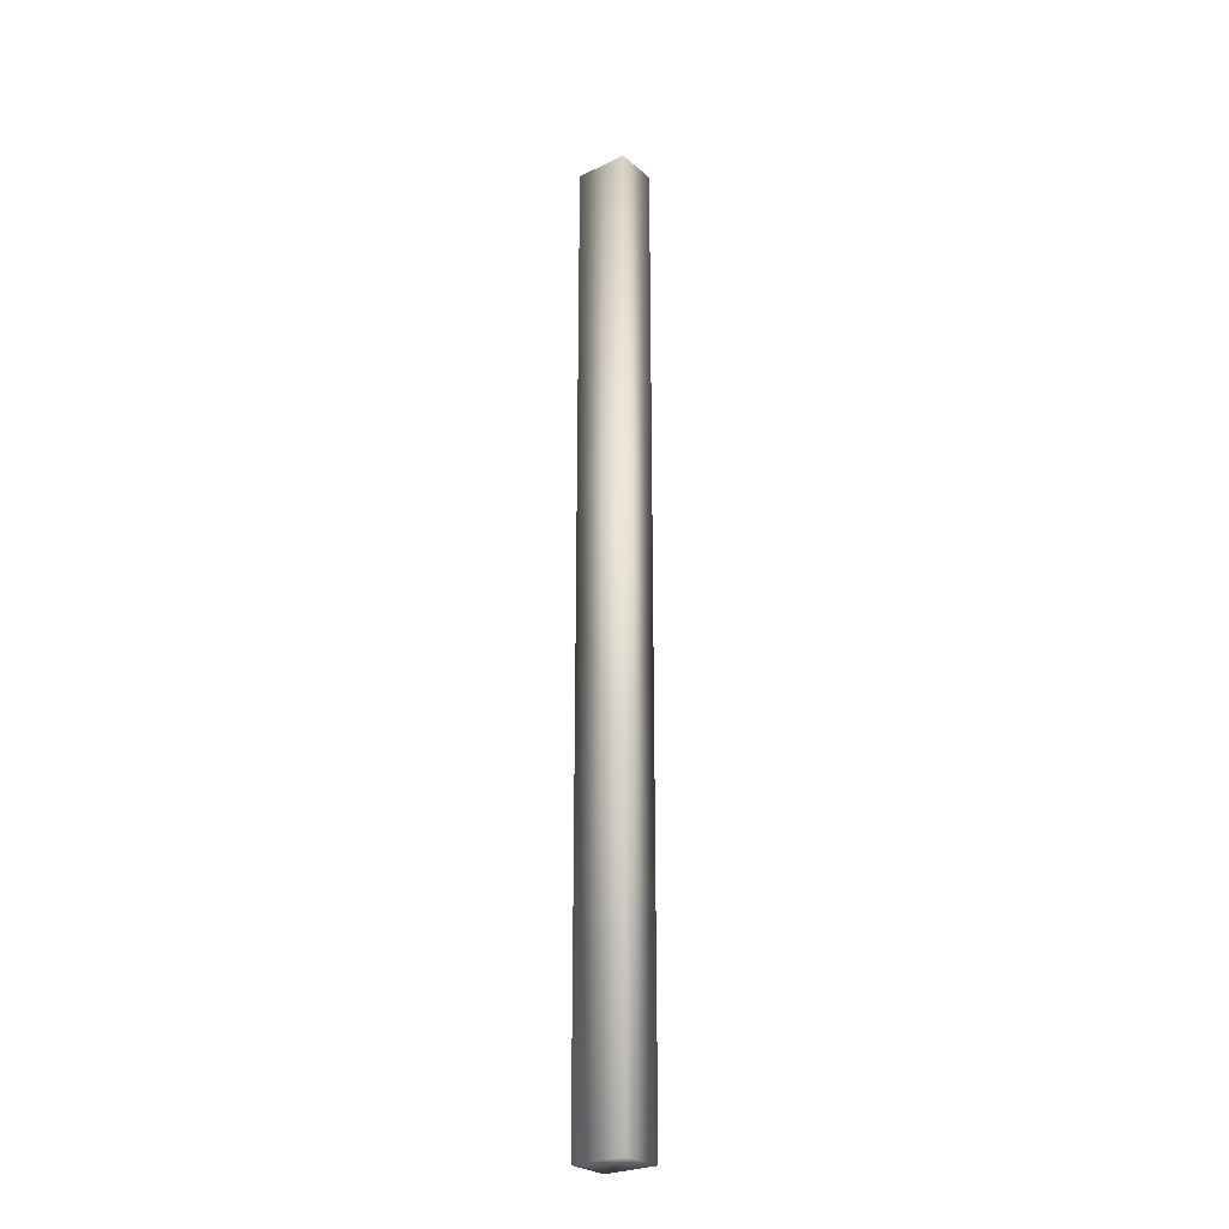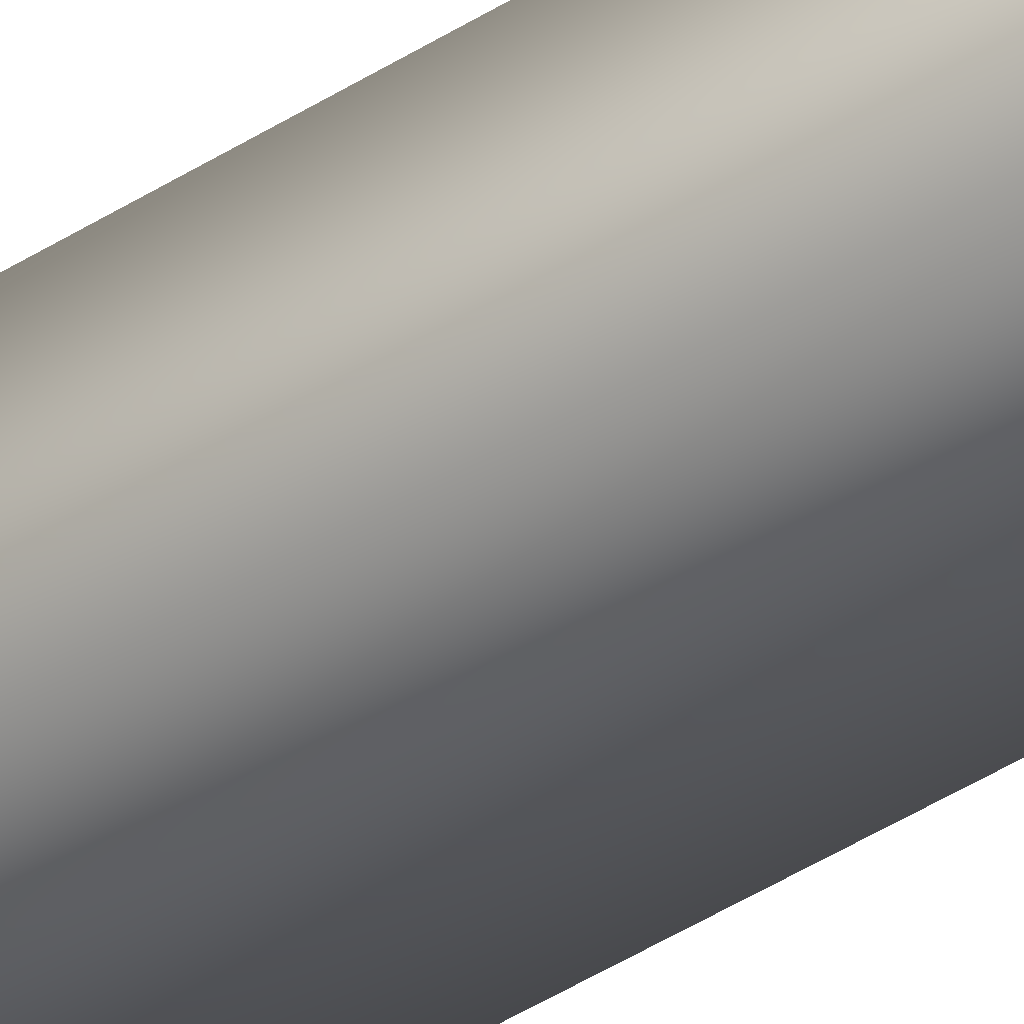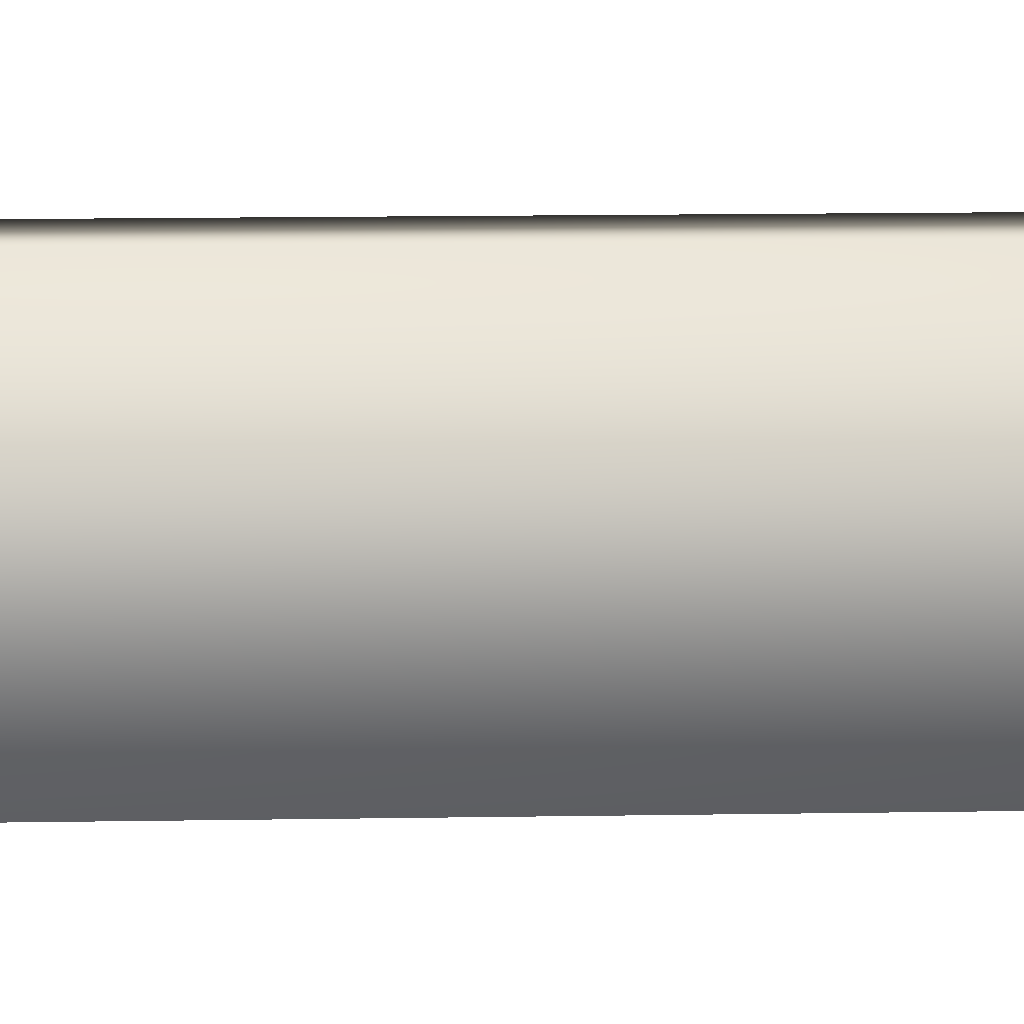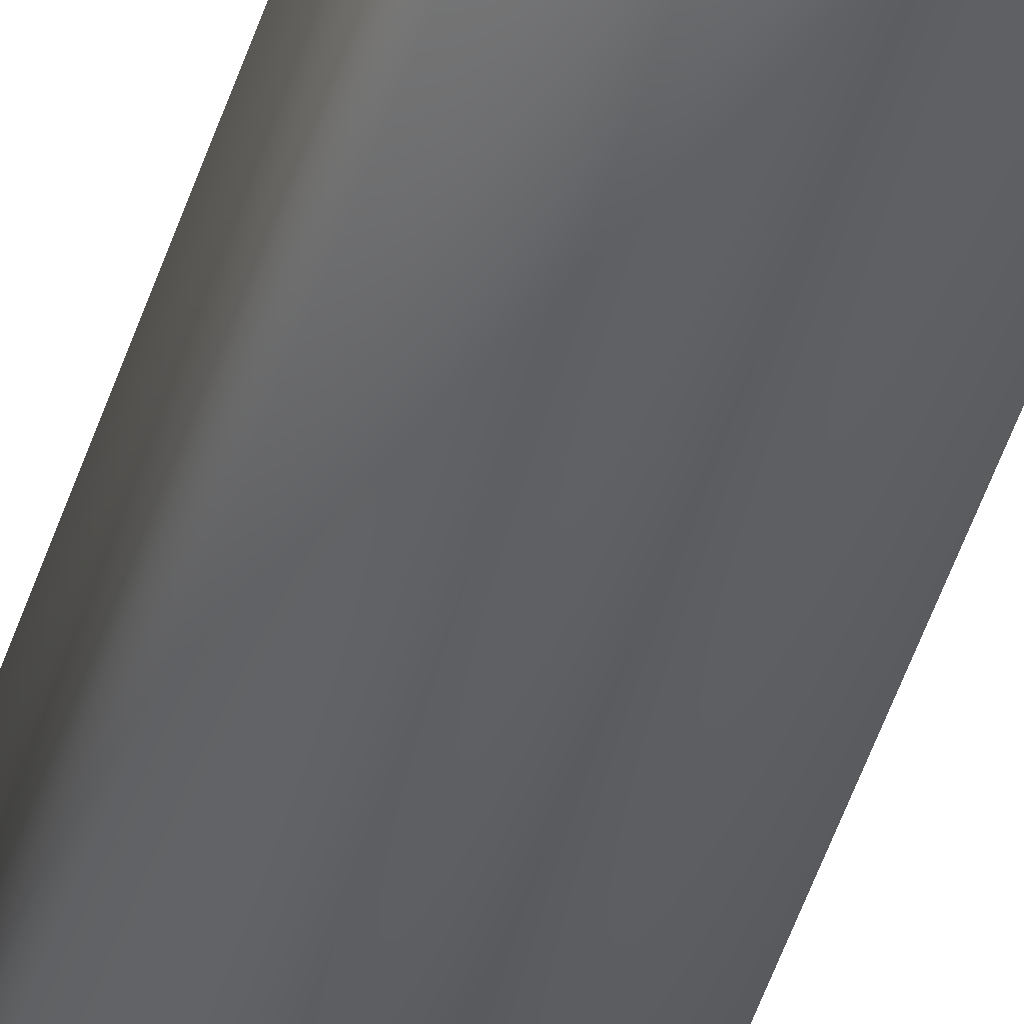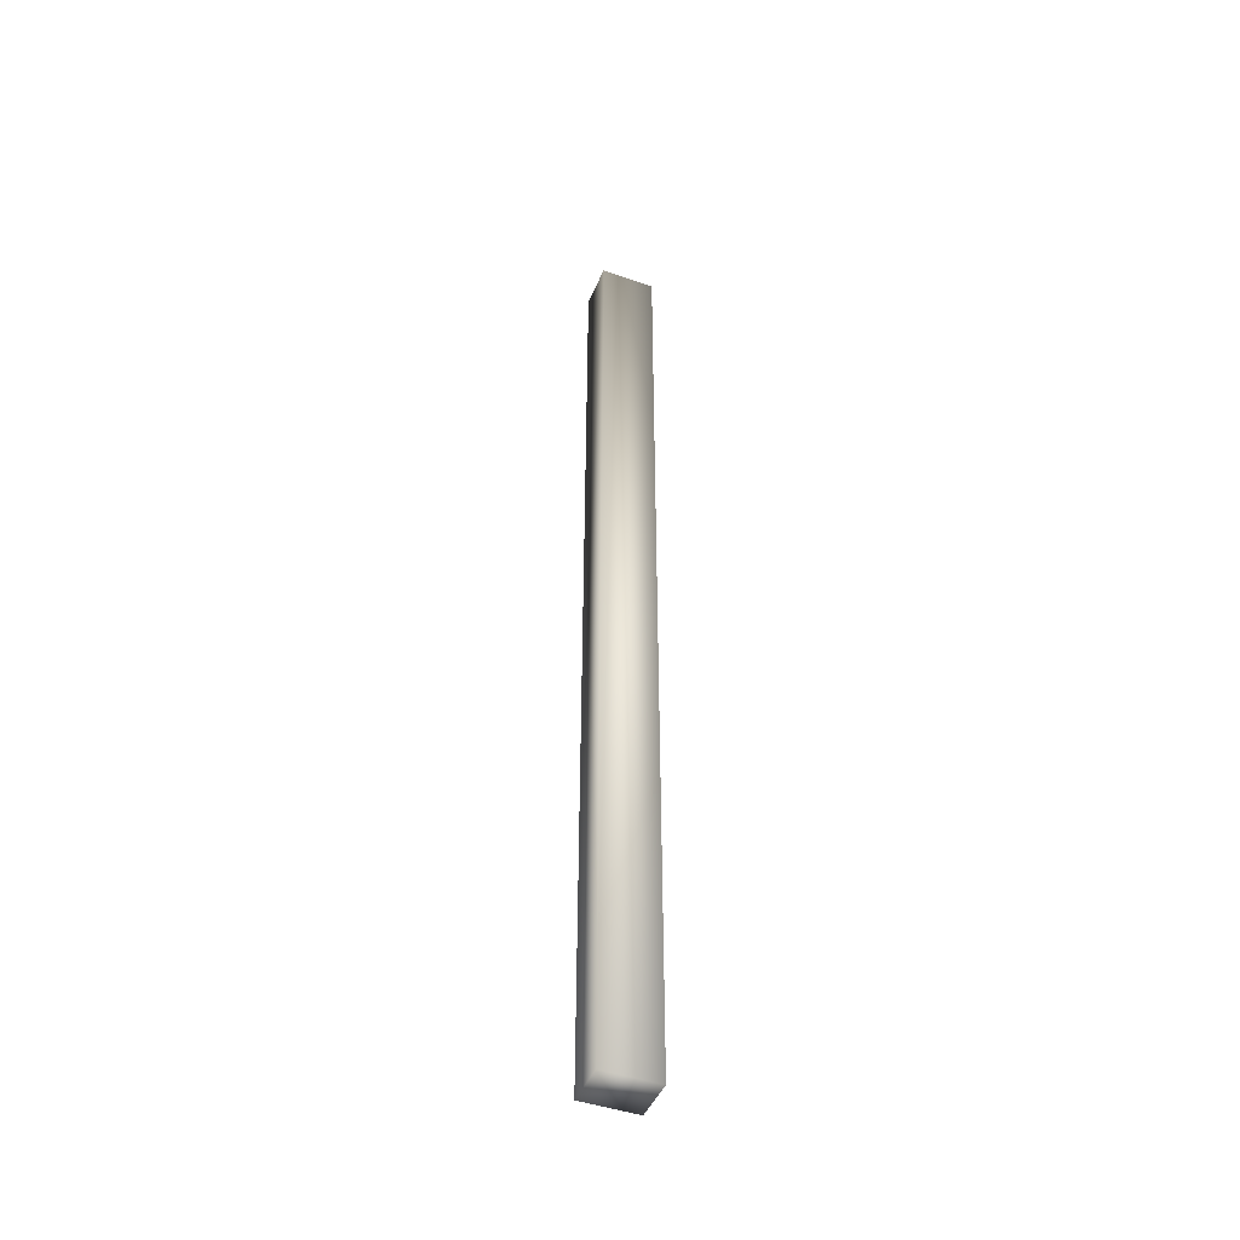
<metadata>
{"format":"obj","ext":"obj","renderer":"f3d","projection":"perspective","resolution":1024,"background":"white","views":[{"elev":-26.4,"azim":-142.6,"up":"+Z"},{"elev":-38.5,"azim":129.9,"up":"+Y"},{"elev":2.8,"azim":-100.5,"up":"+Y"},{"elev":-41.6,"azim":-15.6,"up":"+Y"},{"elev":-45.4,"azim":158.0,"up":"+Z"}]}
</metadata>
<code>
v  50.04 0 -31.27
v  50.04 0 42.84
v  45.93 0 42.84
v  45.93 0 -31.27
v  50.04 3.294 -31.27
v  45.93 3.294 -31.27
v  45.93 3.294 42.84
v  50.04 3.294 42.84
o Box005
g Box005
f 1 2 3 4
f 5 6 7 8
f 1 4 6 5
f 4 3 7 6
f 3 2 8 7
f 2 1 5 8

</code>
